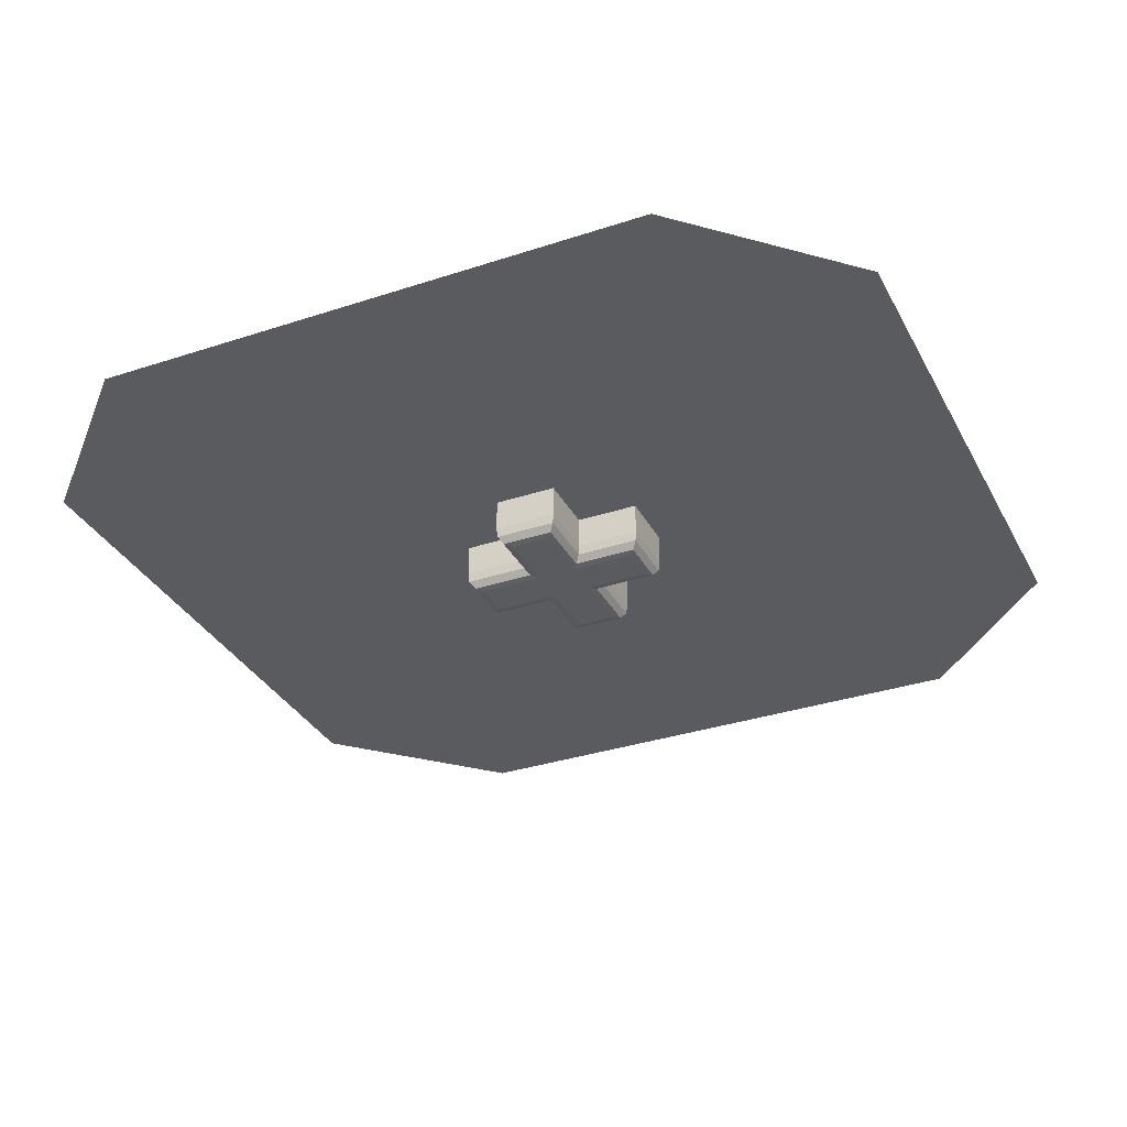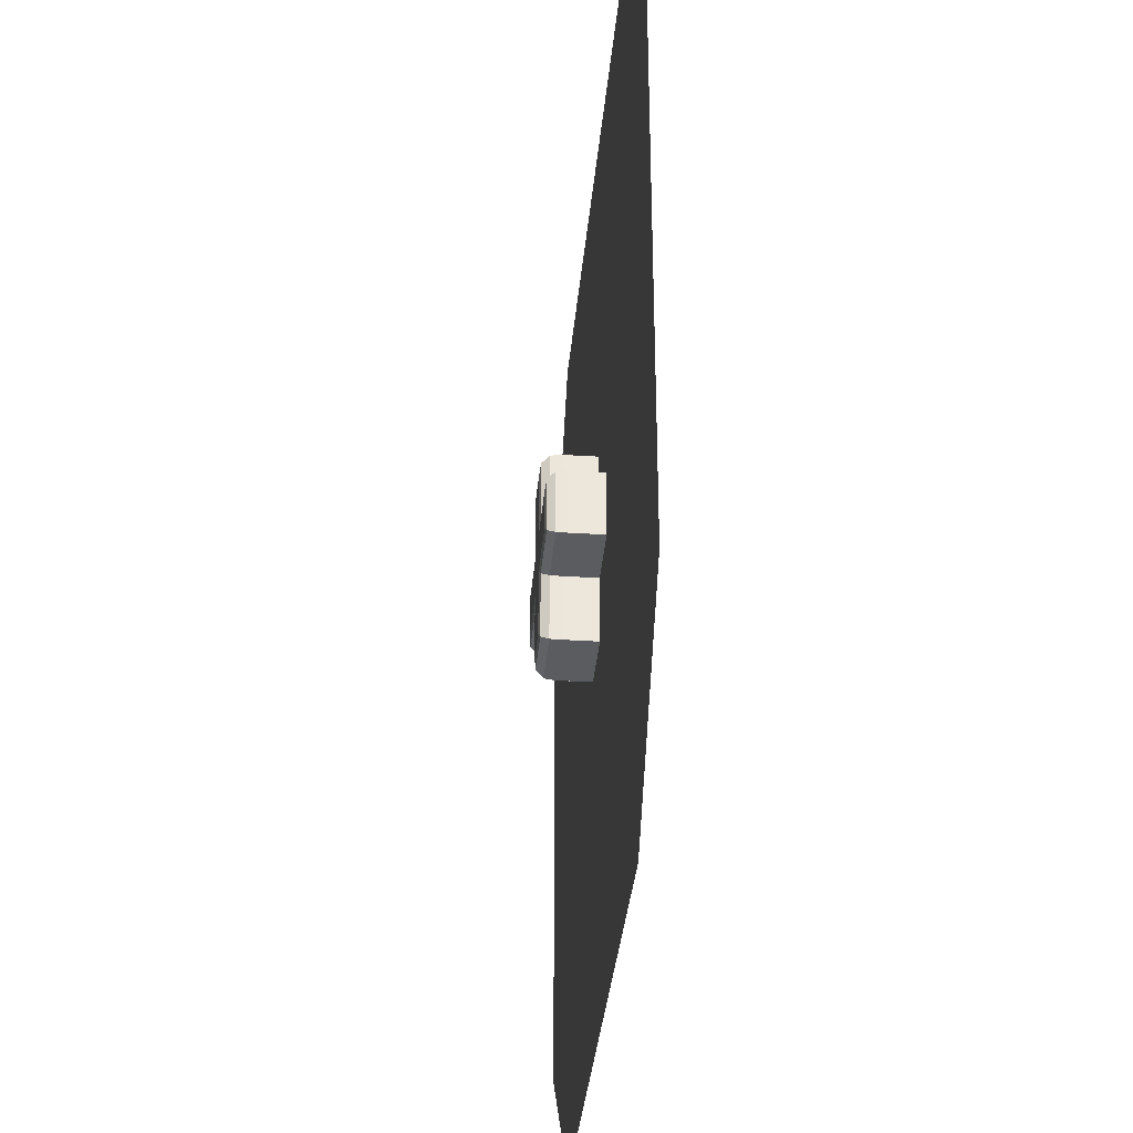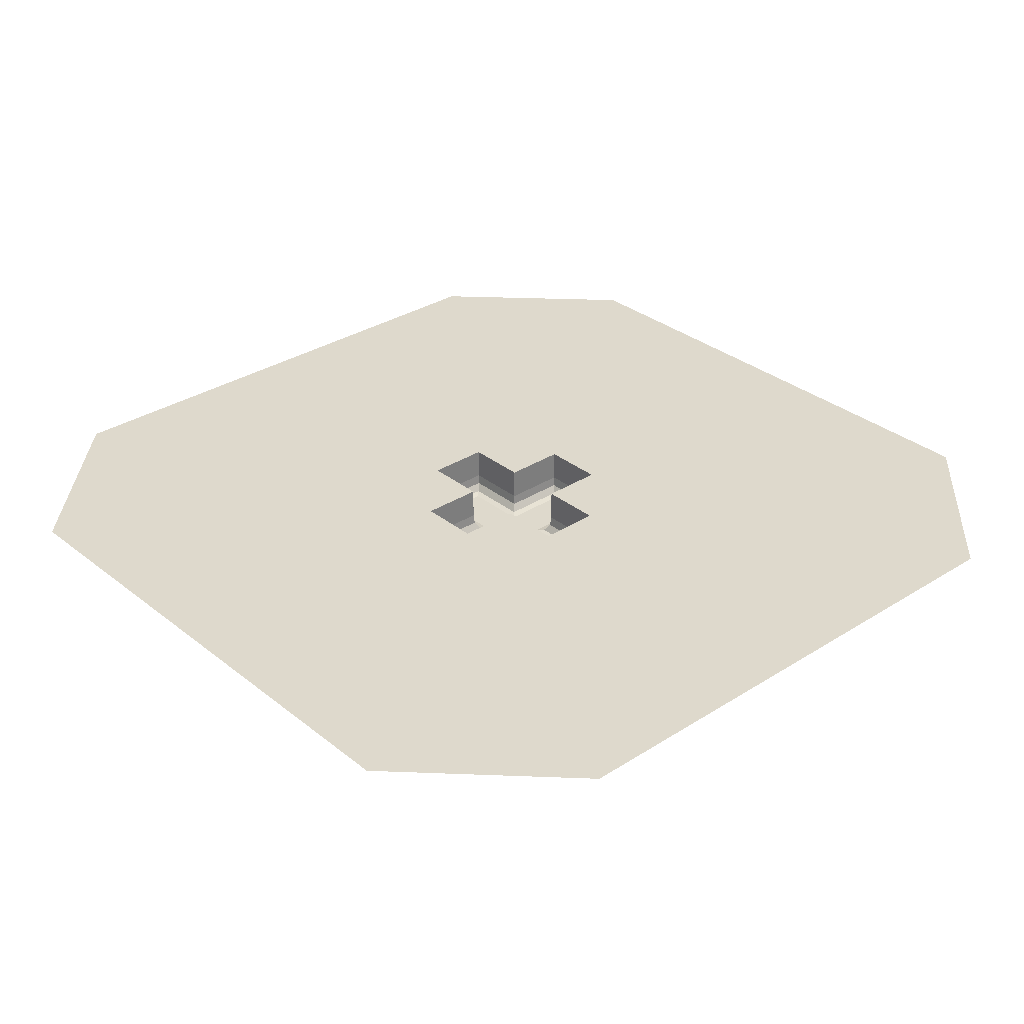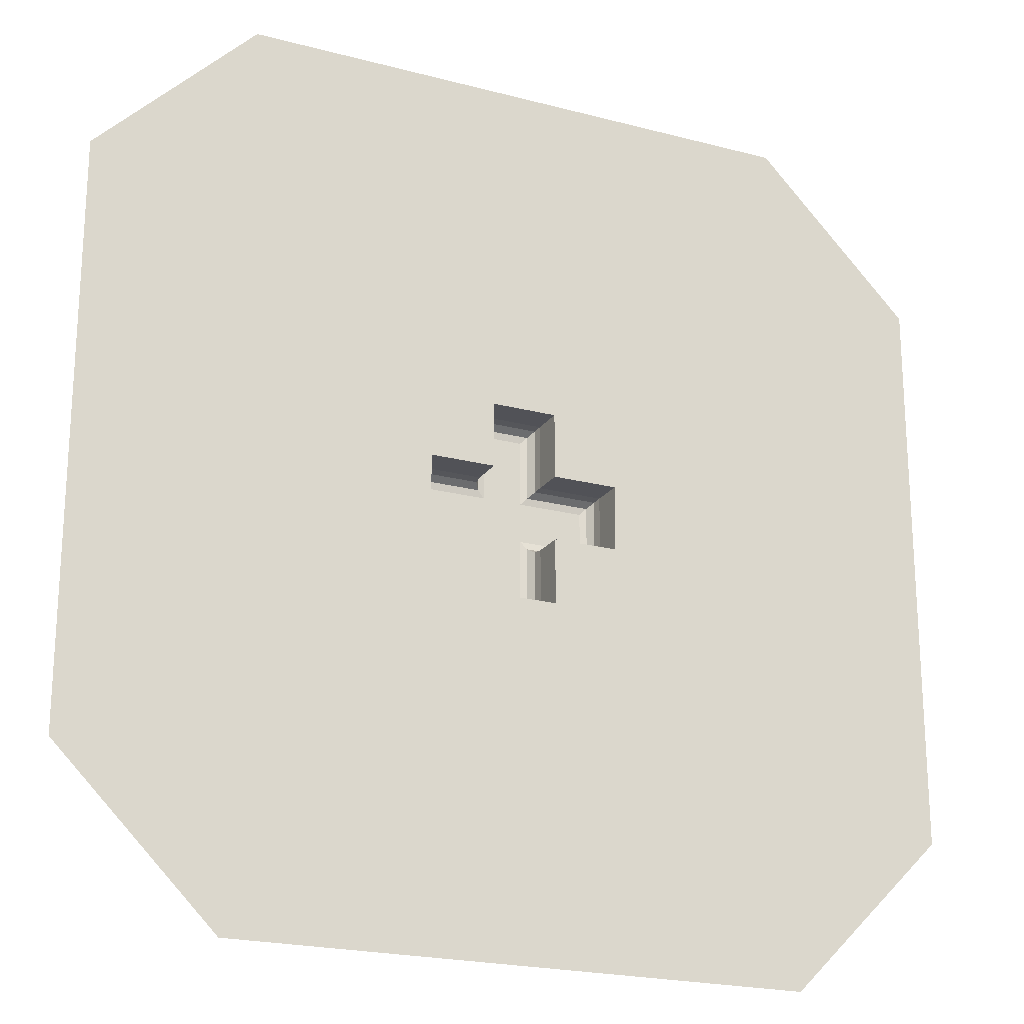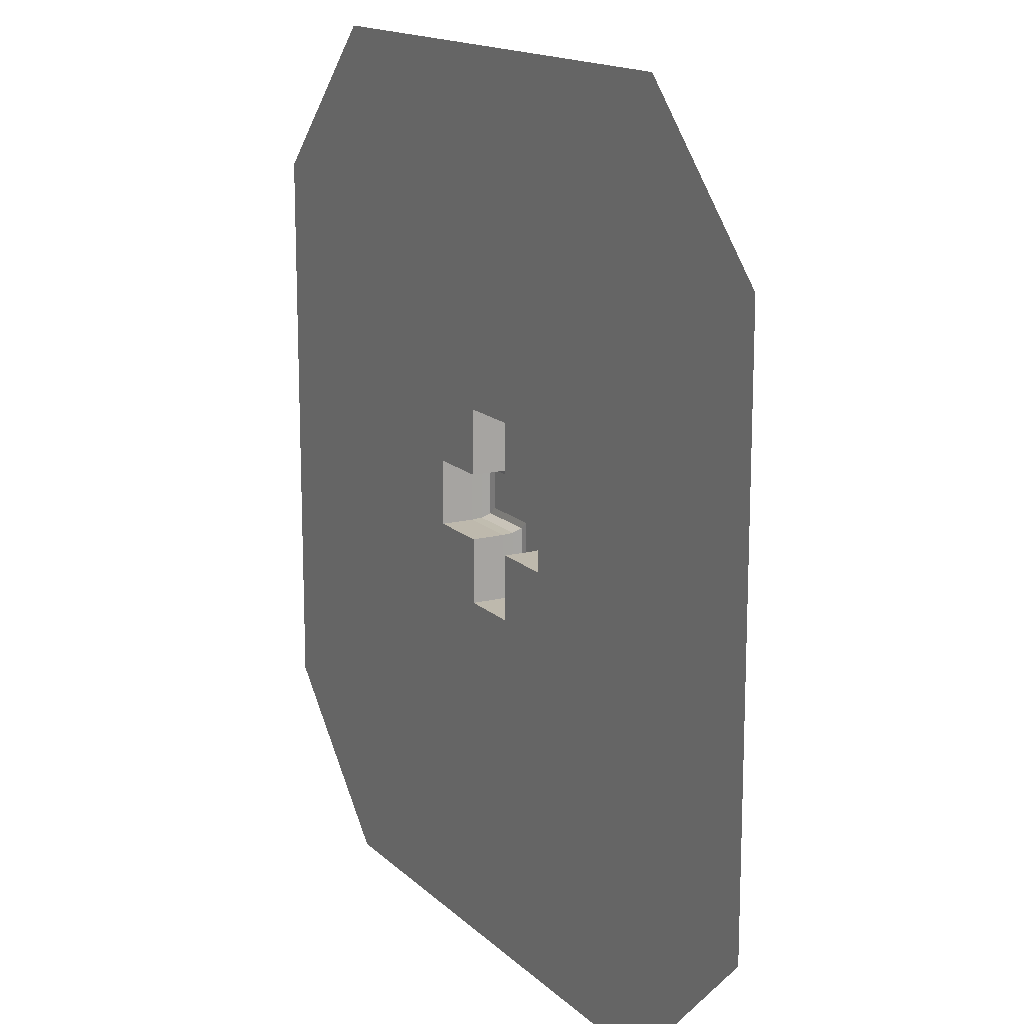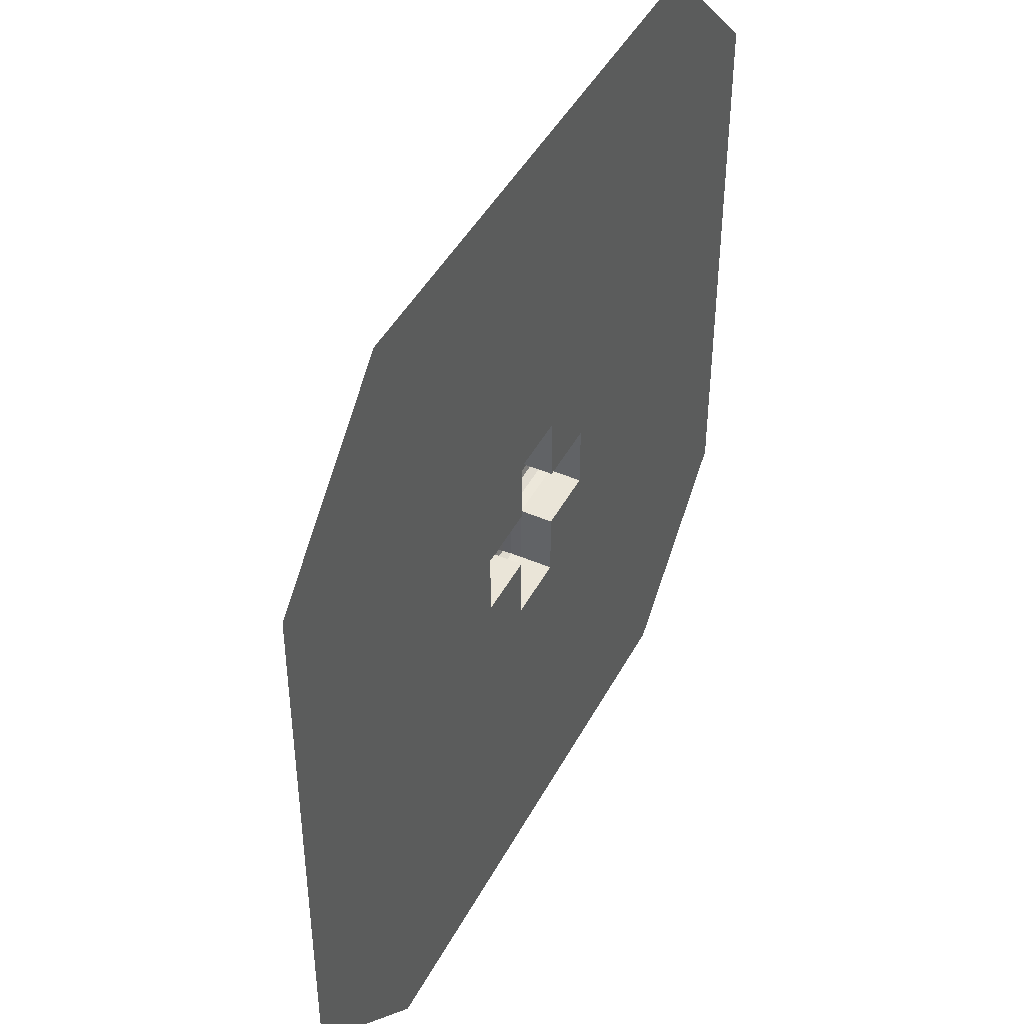
<metadata>
{"format":"obj","ext":"obj","renderer":"f3d","projection":"perspective","resolution":1024,"background":"white","views":[{"elev":-33.3,"azim":-65.6,"up":"+Y"},{"elev":-34.4,"azim":85.1,"up":"+Z"},{"elev":32.0,"azim":138.1,"up":"+Y"},{"elev":-21.5,"azim":154.9,"up":"+Z"},{"elev":15.2,"azim":-118.6,"up":"+Z"},{"elev":44.9,"azim":116.7,"up":"+Z"}]}
</metadata>
<code>
o HealDice_1.001_Cube.041
v -0.04269 -0.1022 -0.1708
v -0.0688 -0.06385 -0.1969
v -0.05686 -0.09948 -0.1849
v -0.06696 -0.08465 -0.1951
v 0.0374 -0.1022 -0.1708
v 0.06351 -0.06385 -0.1969
v 0.05157 -0.09948 -0.1849
v 0.06167 -0.08465 -0.1951
v -0.04269 -0.1022 0.1739
v -0.0688 -0.06385 0.2
v -0.05686 -0.09948 0.1881
v -0.06696 -0.08465 0.1982
v 0.0374 -0.1022 0.1739
v 0.06351 -0.06385 0.2
v 0.05157 -0.09948 0.1881
v 0.06167 -0.08465 0.1982
v -0.04269 -0.1022 0.04162
v -0.0688 -0.06385 0.06773
v -0.05686 -0.09948 0.05579
v -0.06696 -0.08465 0.06589
v -0.0688 -0.06385 -0.06458
v -0.04269 -0.1022 -0.03847
v -0.06696 -0.08465 -0.06274
v -0.05686 -0.09948 -0.05264
v 0.0374 -0.1022 -0.03847
v 0.06351 -0.06385 -0.06458
v 0.05157 -0.09948 -0.05264
v 0.06167 -0.08465 -0.06274
v 0.06351 -0.06385 0.06773
v 0.0374 -0.1022 0.04162
v 0.06167 -0.08465 0.06589
v 0.05157 -0.09948 0.05579
v -0.2011 -0.06385 0.06773
v -0.175 -0.1022 0.04162
v -0.1993 -0.08465 0.06589
v -0.1892 -0.09948 0.05579
v -0.175 -0.1022 -0.03847
v -0.2011 -0.06385 -0.06458
v -0.1892 -0.09948 -0.05264
v -0.1993 -0.08465 -0.06274
v 0.1958 -0.06385 -0.06458
v 0.1697 -0.1022 -0.03847
v 0.194 -0.08465 -0.06274
v 0.1839 -0.09948 -0.05264
v 0.1697 -0.1022 0.04162
v 0.1958 -0.06385 0.06773
v 0.1839 -0.09948 0.05579
v 0.194 -0.08465 0.06589
v 0.5851 0.002935 0.9074
v 0.9074 0.002935 0.5851
v 0.5851 0.002935 -0.9074
v 0.9074 0.002935 -0.5851
v -0.5851 0.002935 0.9074
v -0.9074 0.002935 0.5851
v -0.5851 0.002935 -0.9074
v -0.9074 0.002935 -0.5851
v 0.06351 0.002935 -0.06458
v 0.1958 0.002935 0.06773
v 0.1958 0.002935 -0.06458
v 0.06351 0.002935 0.06773
v 0.06351 0.002935 0.2
v 0.06351 0.002935 -0.1969
v -0.0688 0.002935 -0.1969
v -0.0688 0.002935 0.2
v -0.0688 0.002935 0.06773
v -0.2011 0.002935 0.06773
v -0.0688 0.002935 -0.06458
v -0.2011 0.002935 -0.06458
f 18 64 10
f 6 63 2
f 33 65 18
f 17 25 22
f 41 57 26
f 45 25 30
f 37 17 22
f 10 61 14
f 9 30 17
f 46 59 41
f 22 5 1
f 29 58 46
f 14 60 29
f 21 68 38
f 26 62 6
f 38 66 33
f 1 24 22
f 3 23 24
f 4 21 23
f 5 3 1
f 7 4 3
f 4 6 2
f 13 32 30
f 15 31 32
f 16 29 31
f 9 15 13
f 11 16 15
f 12 14 16
f 9 19 11
f 11 20 12
f 12 18 10
f 5 27 7
f 7 28 8
f 8 26 6
f 34 39 36
f 39 35 36
f 40 33 35
f 34 19 17
f 36 20 19
f 35 18 20
f 37 24 39
f 39 23 40
f 40 21 38
f 45 44 42
f 47 43 44
f 48 41 43
f 42 27 25
f 44 28 27
f 43 26 28
f 45 32 47
f 47 31 48
f 48 29 46
f 2 67 21
f 62 59 51
f 58 61 49
f 18 65 64
f 6 62 63
f 33 66 65
f 17 30 25
f 41 59 57
f 45 42 25
f 37 34 17
f 10 64 61
f 9 13 30
f 46 58 59
f 22 25 5
f 29 60 58
f 14 61 60
f 21 67 68
f 26 57 62
f 38 68 66
f 1 3 24
f 3 4 23
f 4 2 21
f 5 7 3
f 7 8 4
f 4 8 6
f 13 15 32
f 15 16 31
f 16 14 29
f 9 11 15
f 11 12 16
f 12 10 14
f 9 17 19
f 11 19 20
f 12 20 18
f 5 25 27
f 7 27 28
f 8 28 26
f 34 37 39
f 39 40 35
f 40 38 33
f 34 36 19
f 36 35 20
f 35 33 18
f 37 22 24
f 39 24 23
f 40 23 21
f 45 47 44
f 47 48 43
f 48 46 41
f 42 44 27
f 44 43 28
f 43 41 26
f 45 30 32
f 47 32 31
f 48 31 29
f 2 63 67
f 56 54 68
f 54 66 68
f 68 67 63
f 51 55 62
f 55 56 63
f 62 55 63
f 59 52 51
f 62 57 59
f 56 68 63
f 50 52 59
f 58 60 61
f 50 59 58
f 53 49 61
f 49 50 58
f 53 61 64
f 66 54 64
f 54 53 64
f 64 65 66

</code>
